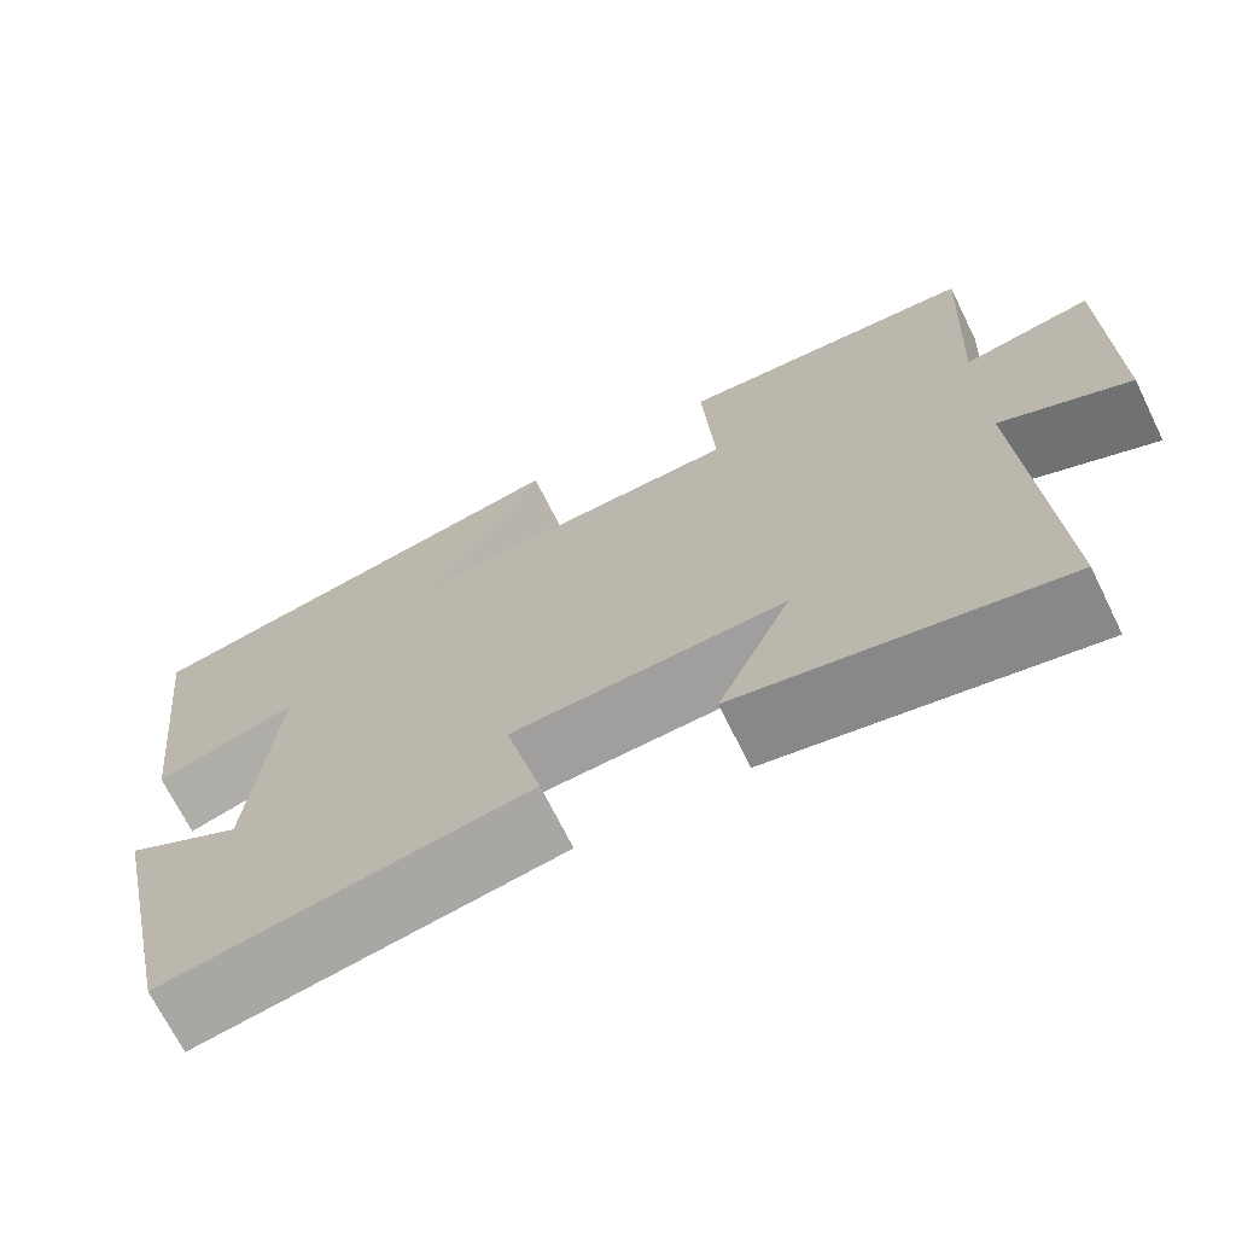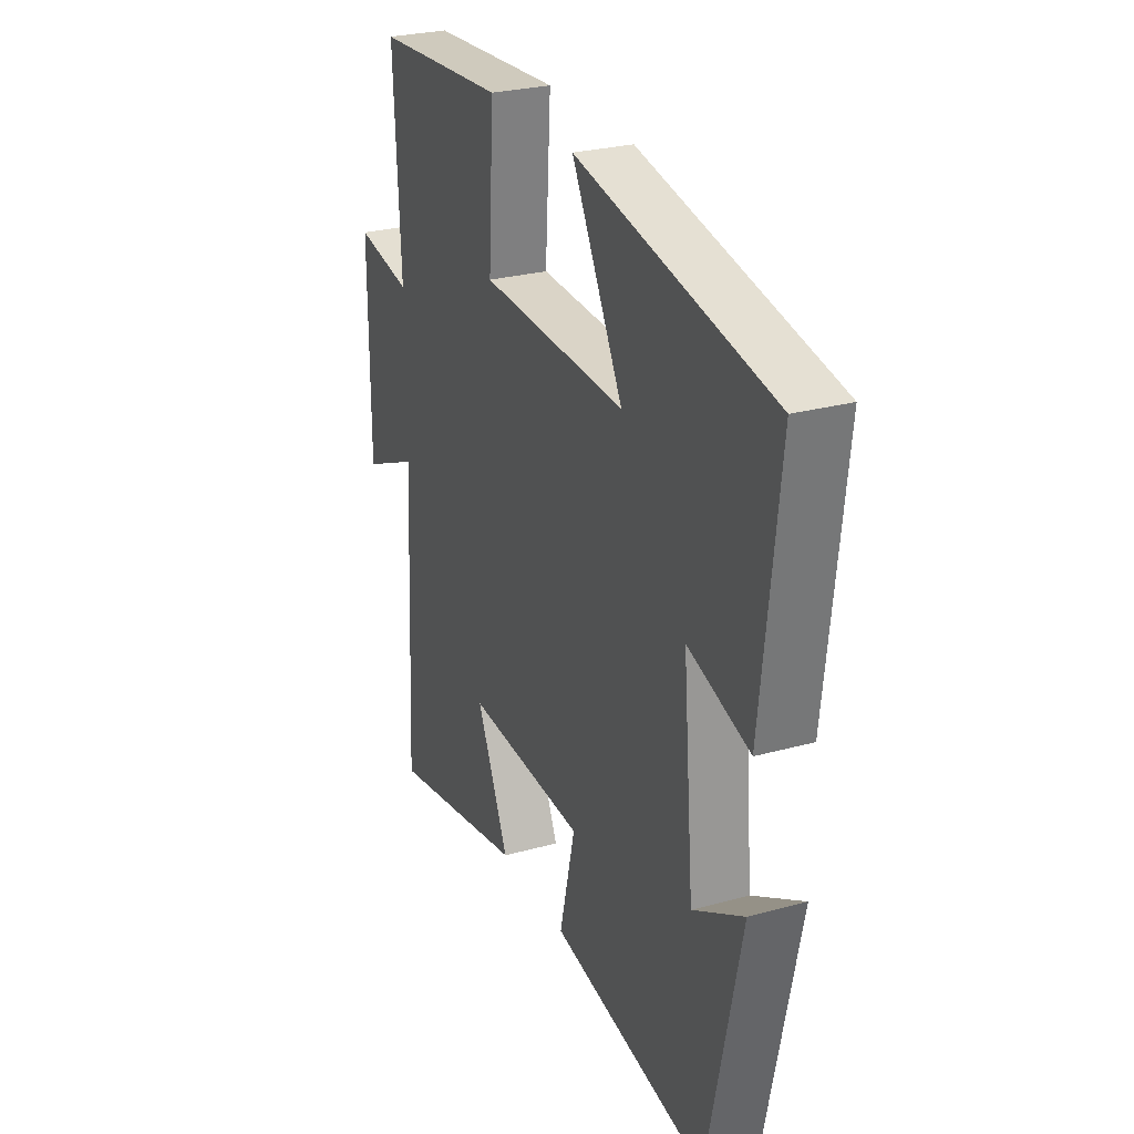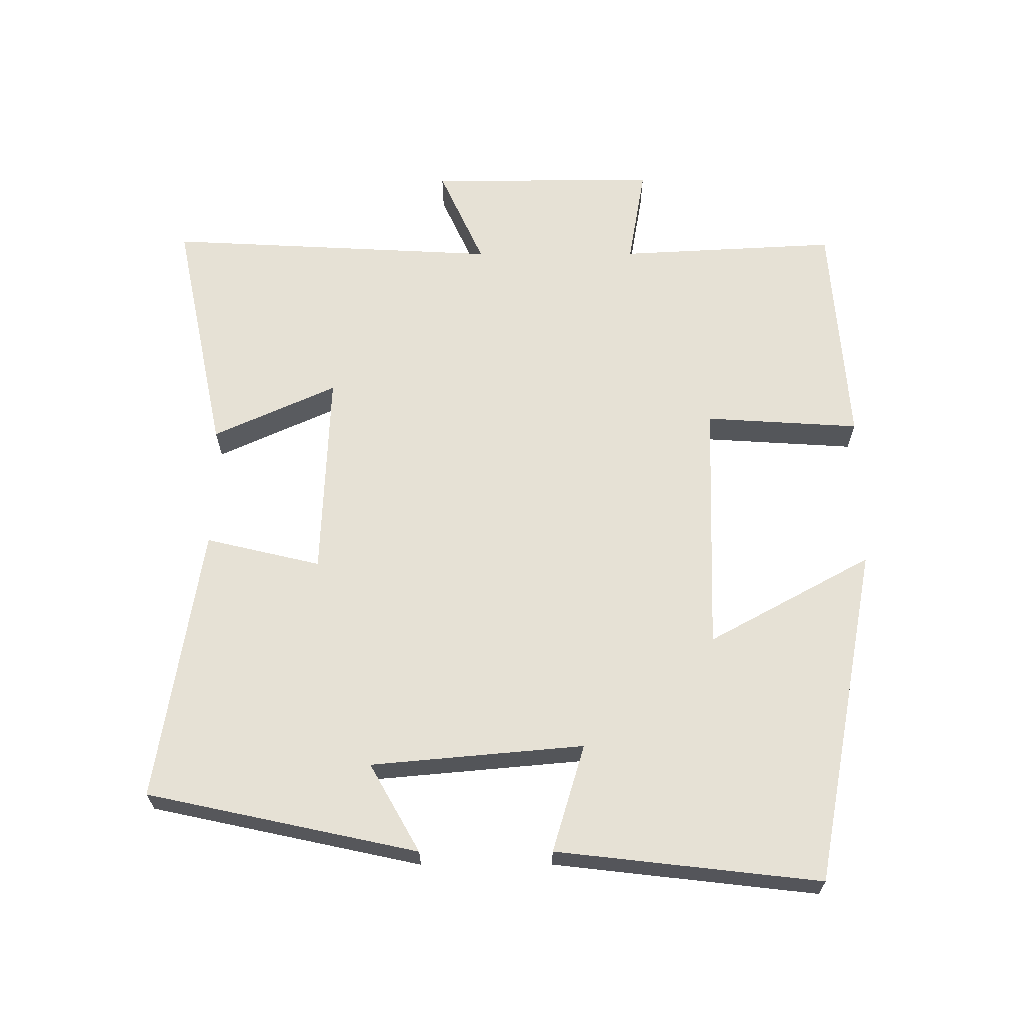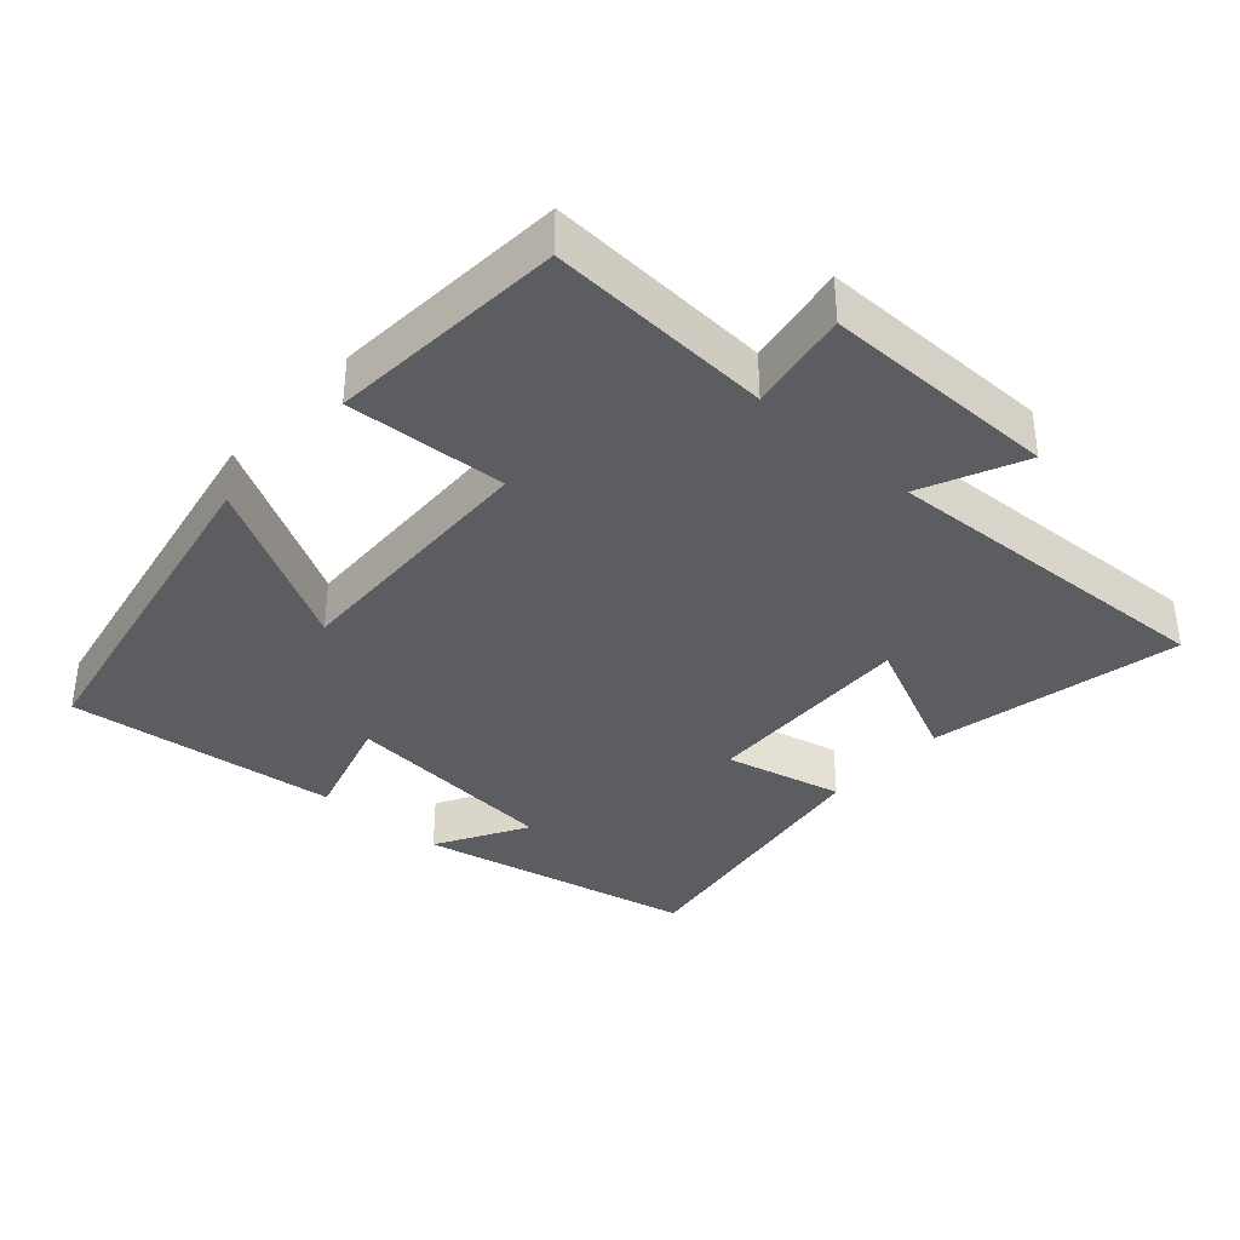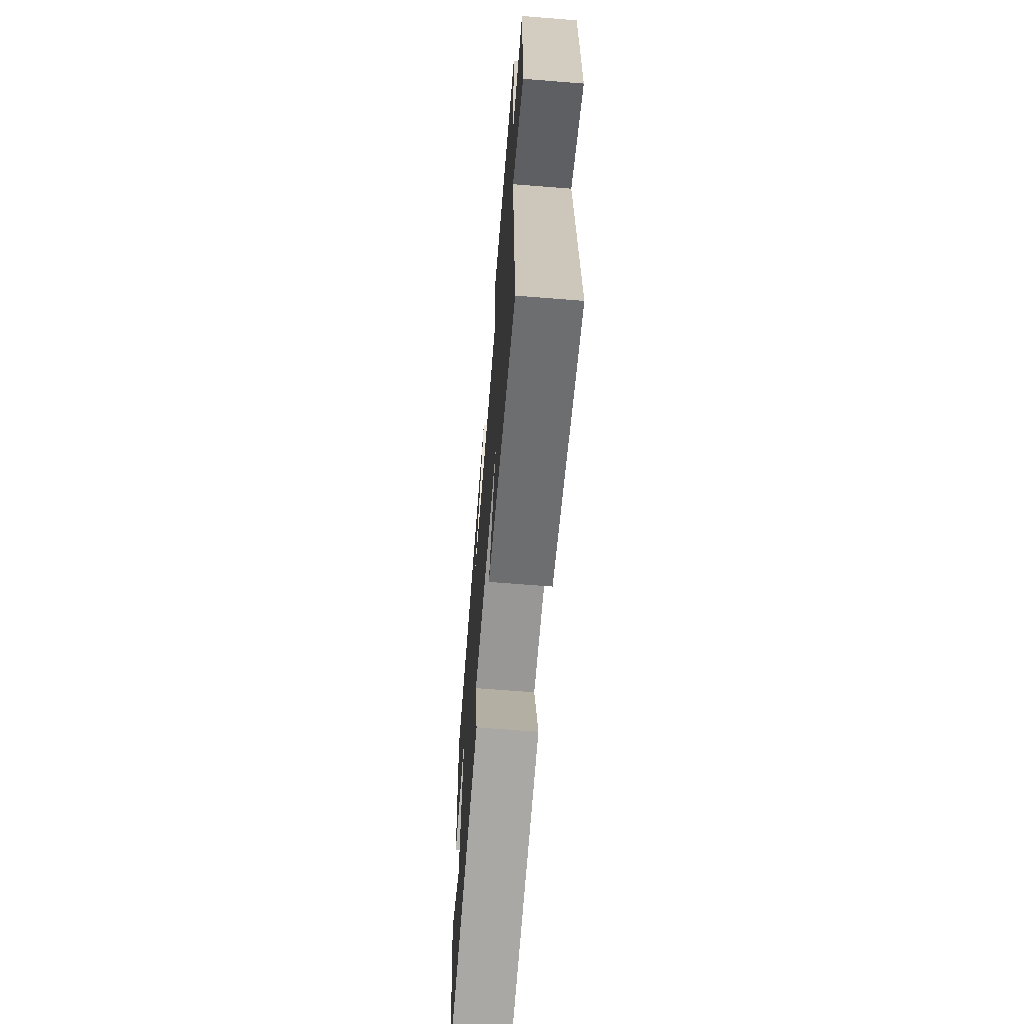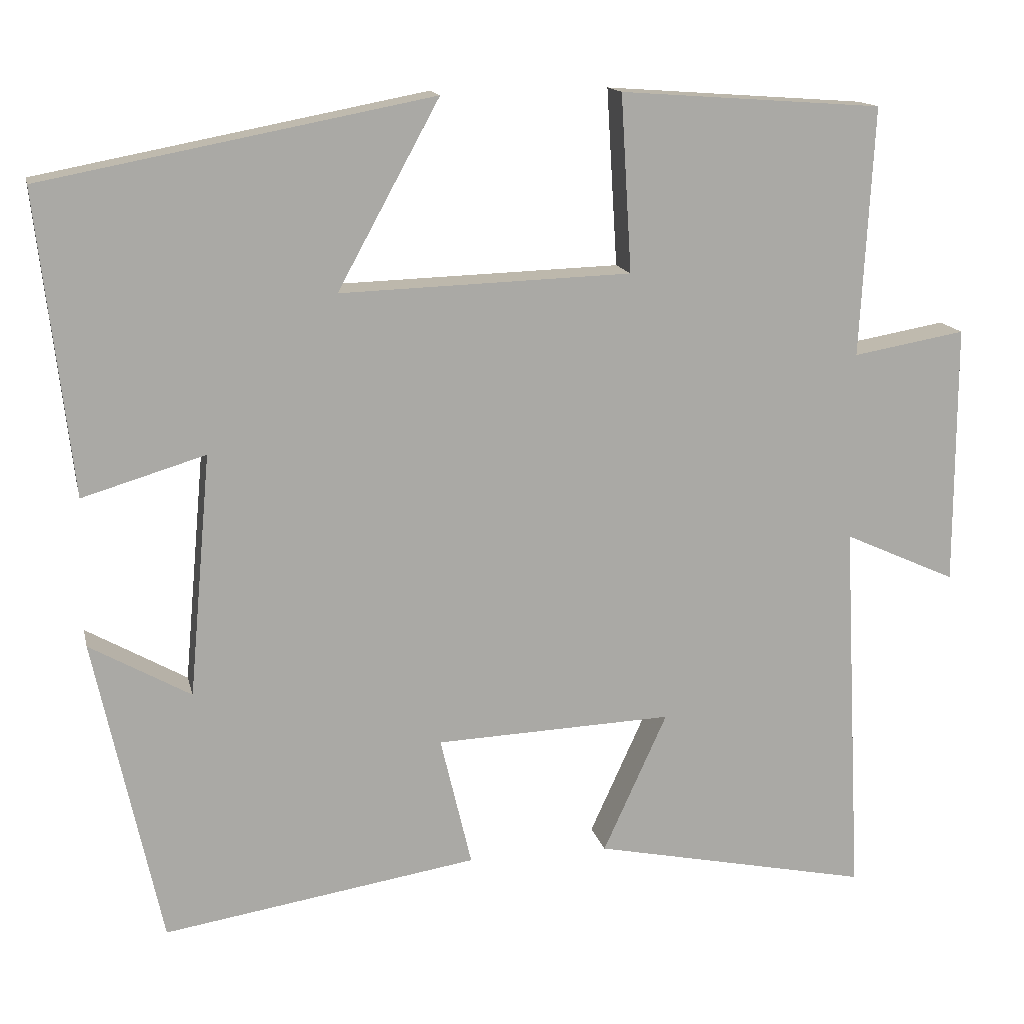
<metadata>
{"format":"obj","ext":"obj","renderer":"f3d","projection":"perspective","resolution":1024,"background":"white","views":[{"elev":-70.1,"azim":26.3,"up":"+Z"},{"elev":27.1,"azim":-113.0,"up":"+Z"},{"elev":64.8,"azim":-90.1,"up":"+Y"},{"elev":-36.4,"azim":48.0,"up":"+Y"},{"elev":-66.1,"azim":85.4,"up":"+Z"},{"elev":14.6,"azim":-12.5,"up":"+Z"}]}
</metadata>
<code>
v -0.415 0.07 -0.564
v -0.5 0.07 -0.17
v -0.371 0.07 -0.243
v -0.343 0.07 0.067
v -0.5 0.07 0.02
v -0.544 0.07 0.405
v -0.047 0.07 0.5
v -0.177 0.07 0.262
v 0.195 0.07 0.274
v 0.181 0.07 0.5
v 0.517 0.07 0.476
v 0.5 0.07 0.157
v 0.644 0.07 0.182
v 0.644 0.07 -0.152
v 0.5 0.07 -0.087
v 0.525 0.07 -0.574
v 0.169 0.07 -0.5
v 0.251 0.07 -0.32
v -0.053 0.07 -0.332
v -0.013 0.07 -0.5
v -0.415 0 -0.564
v -0.5 0 -0.17
v -0.371 0 -0.243
v -0.343 0 0.067
v -0.5 0 0.02
v -0.544 0 0.405
v -0.047 0 0.5
v -0.177 0 0.262
v 0.195 0 0.274
v 0.181 0 0.5
v 0.517 0 0.476
v 0.5 0 0.157
v 0.644 0 0.182
v 0.644 0 -0.152
v 0.5 0 -0.087
v 0.525 0 -0.574
v 0.169 0 -0.5
v 0.251 0 -0.32
v -0.053 0 -0.332
v -0.013 0 -0.5
f 19 20 1
f 15 16 17 18
f 15 18 19
f 12 13 14 15
f 12 15 19
f 9 10 11 12
f 12 19 1
f 9 12 1
f 8 9 1
f 6 7 8
f 5 6 8
f 4 5 8
f 3 4 8
f 1 2 3
f 1 3 8
f 21 40 39
f 38 37 36 35
f 39 38 35
f 35 34 33 32
f 39 35 32
f 32 31 30 29
f 21 39 32
f 21 32 29
f 21 29 28
f 28 27 26
f 28 26 25
f 28 25 24
f 28 24 23
f 23 22 21
f 28 23 21
f 1 21 22 2
f 2 22 23 3
f 3 23 24 4
f 4 24 25 5
f 5 25 26 6
f 6 26 27 7
f 7 27 28 8
f 8 28 29 9
f 9 29 30 10
f 10 30 31 11
f 11 31 32 12
f 12 32 33 13
f 13 33 34 14
f 14 34 35 15
f 15 35 36 16
f 16 36 37 17
f 17 37 38 18
f 18 38 39 19
f 19 39 40 20
f 20 40 21 1

</code>
